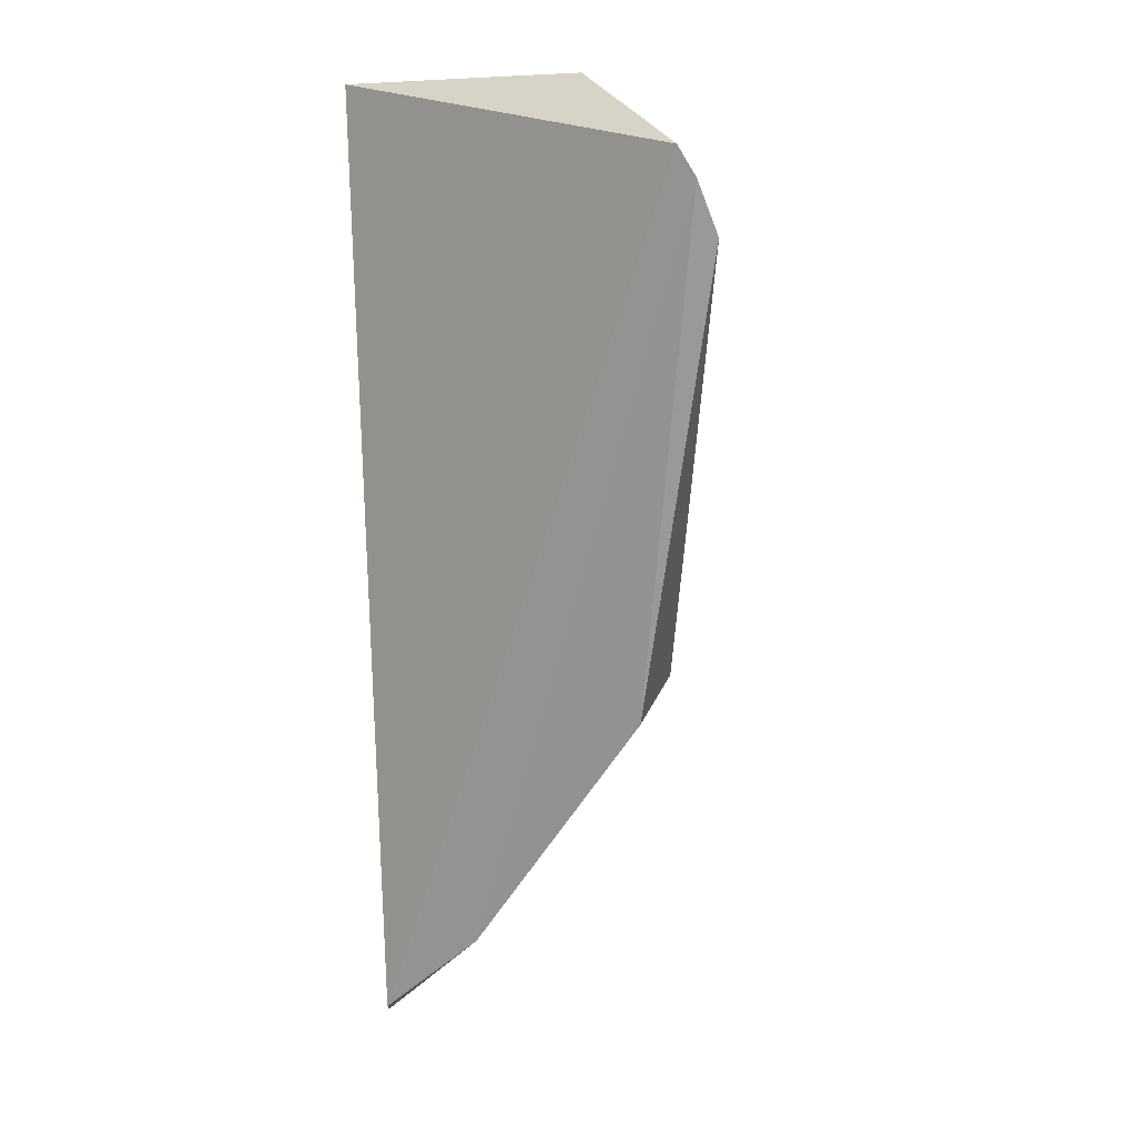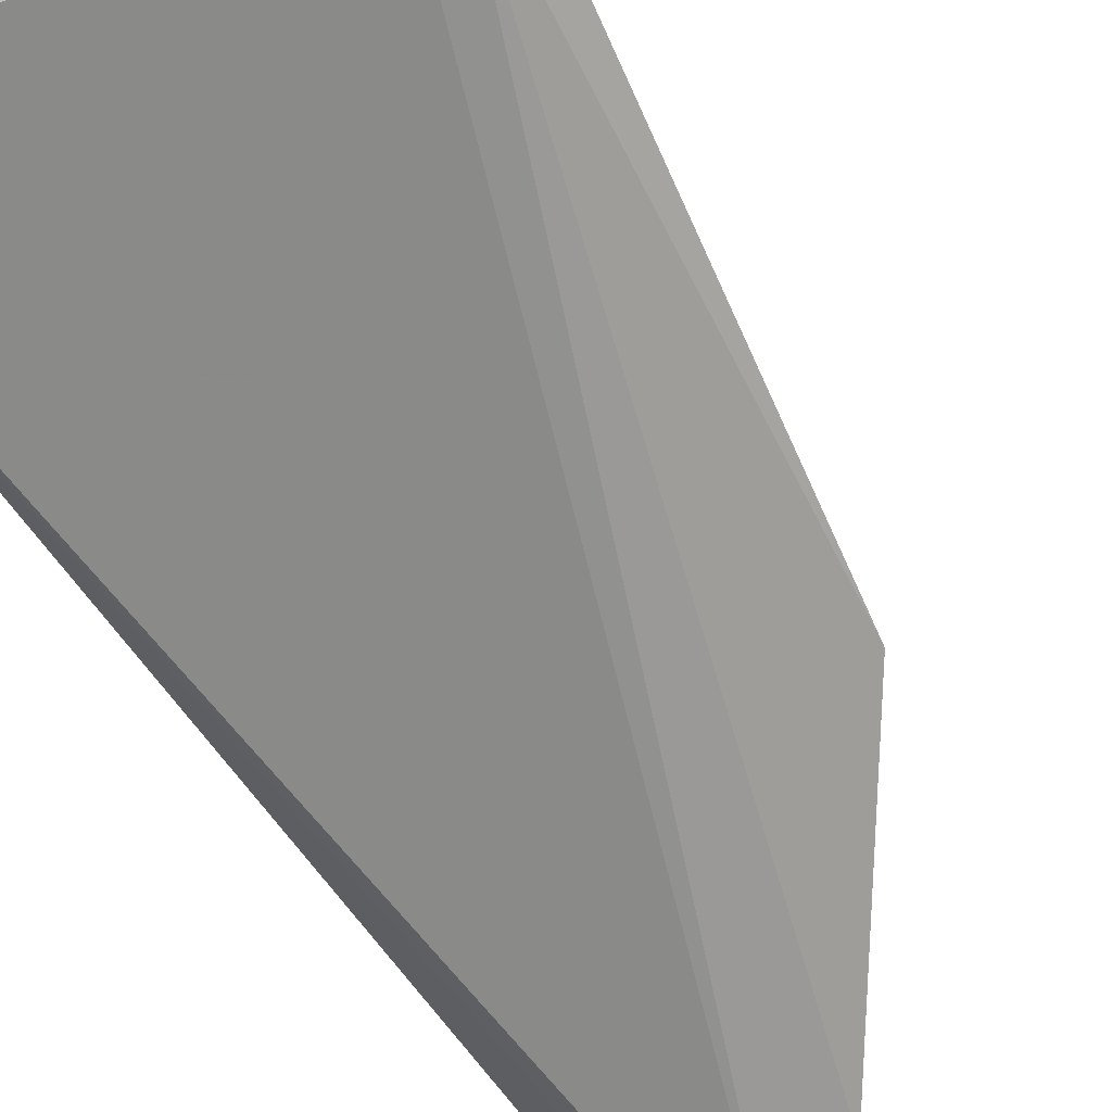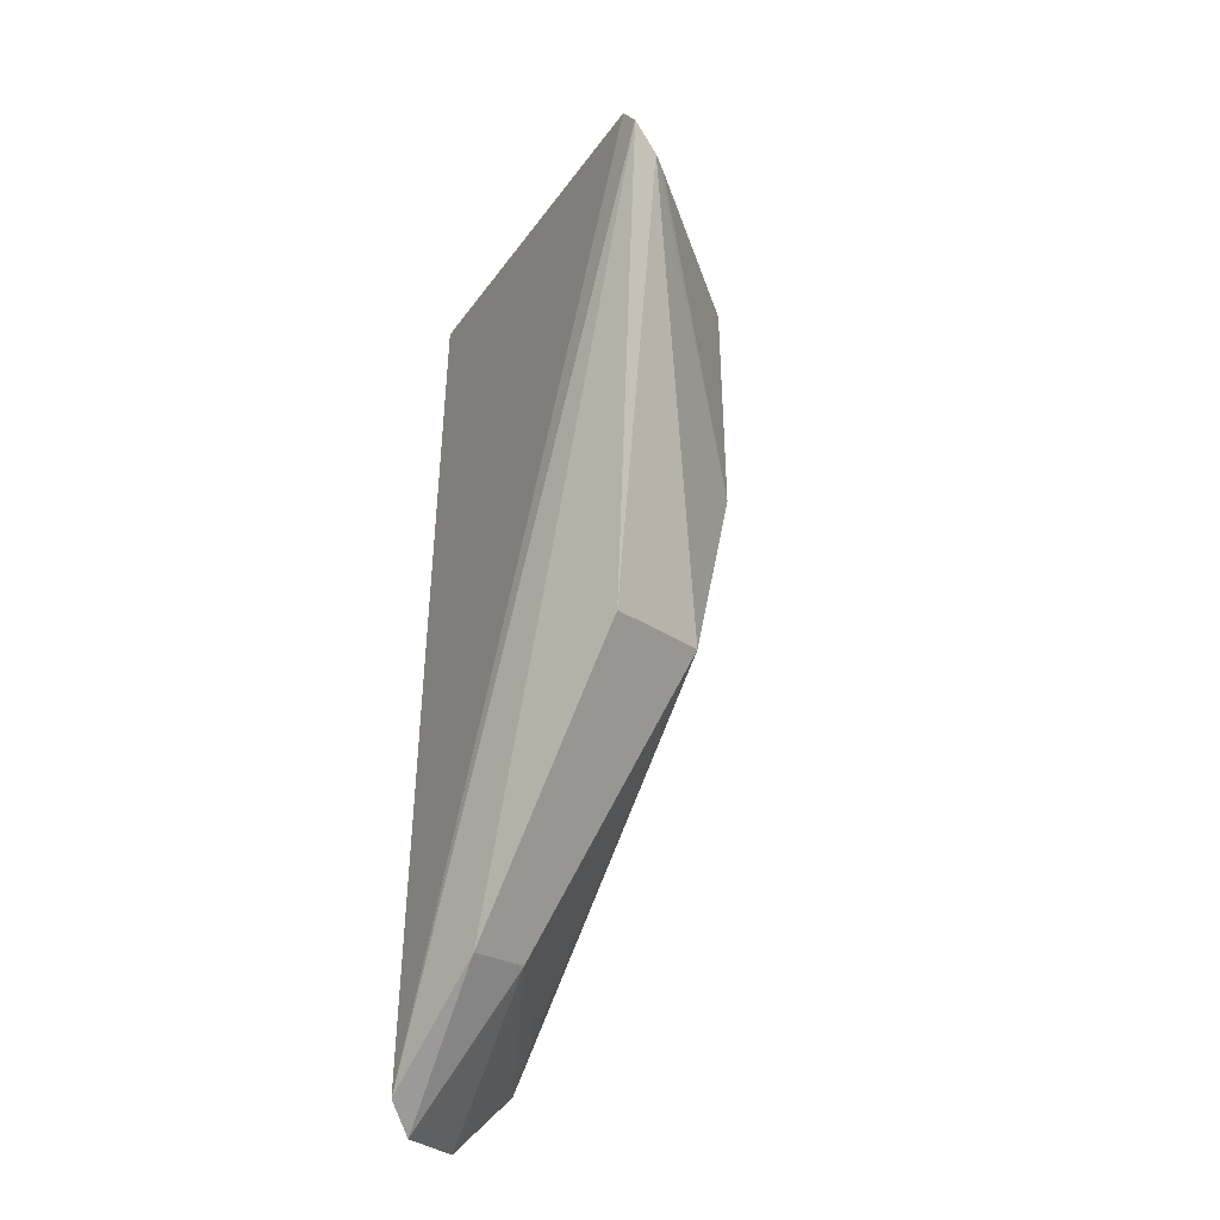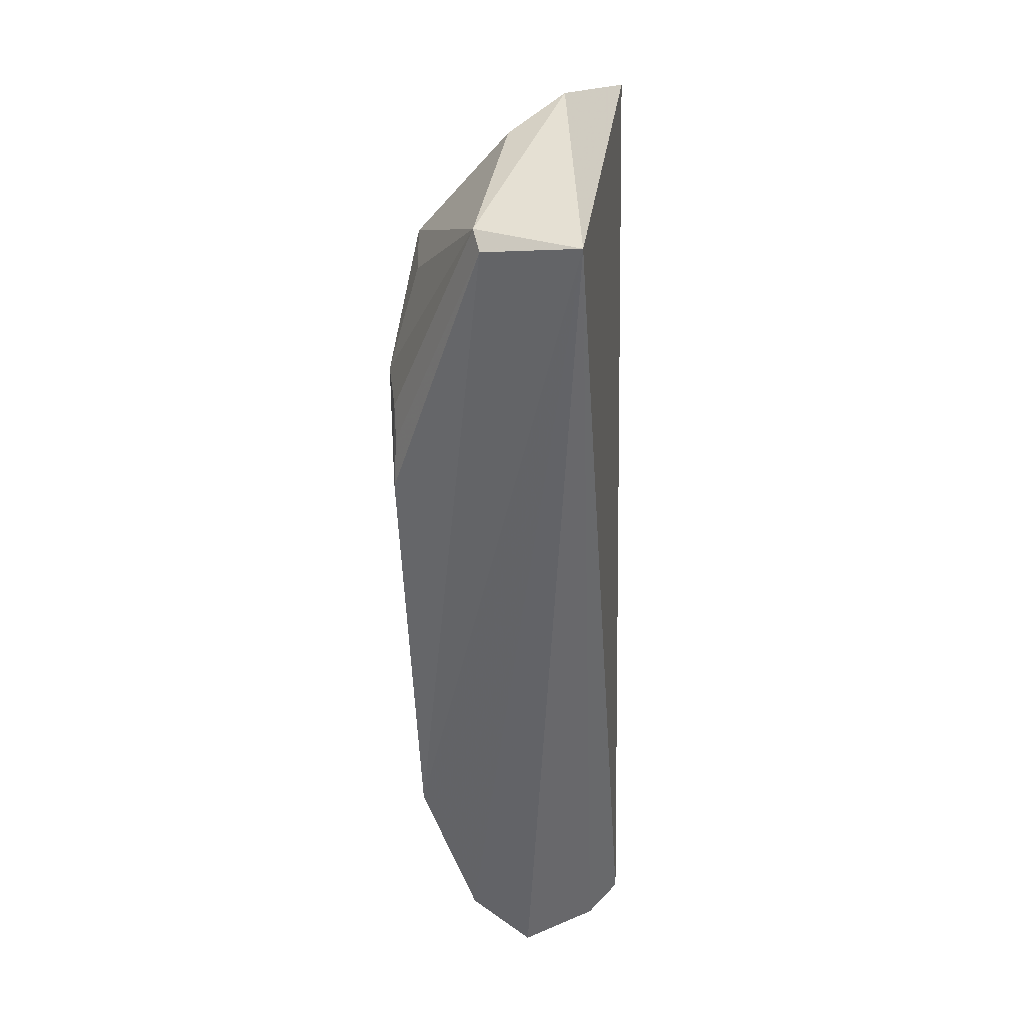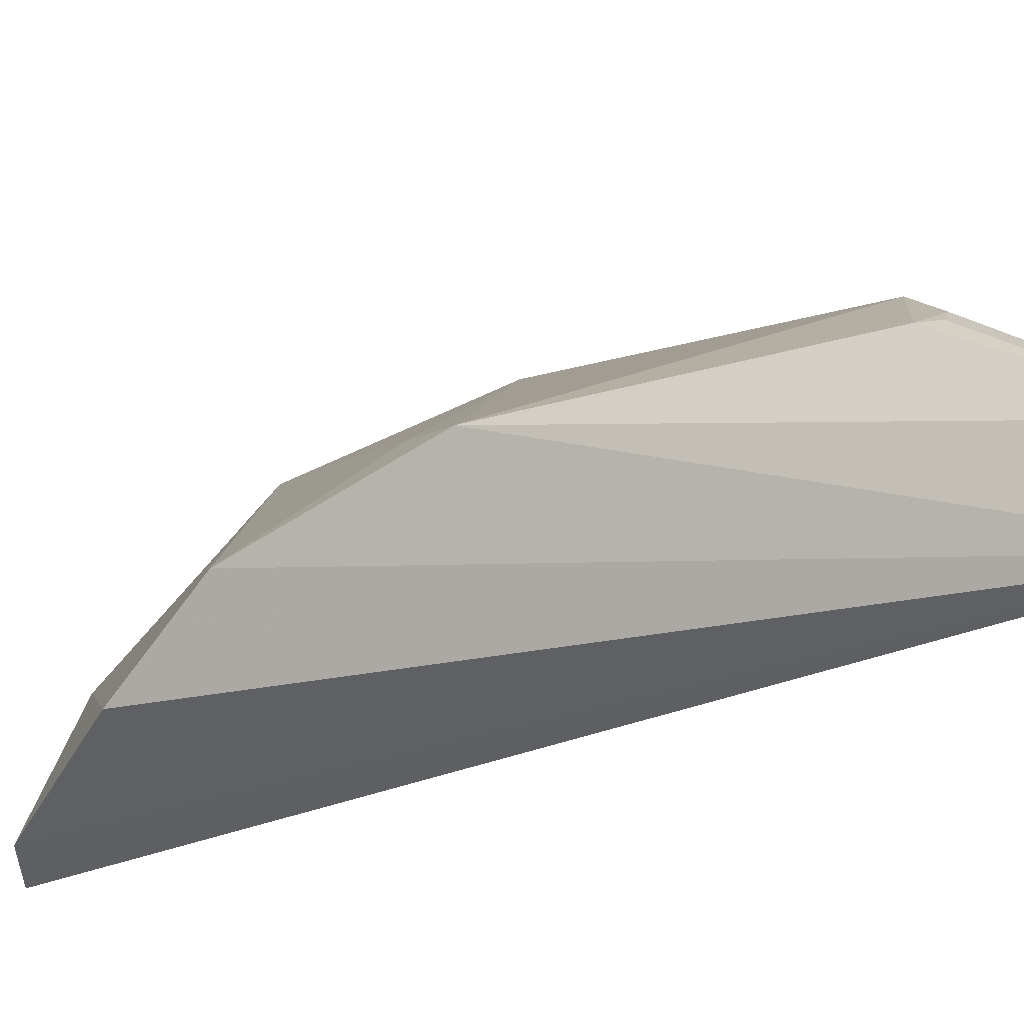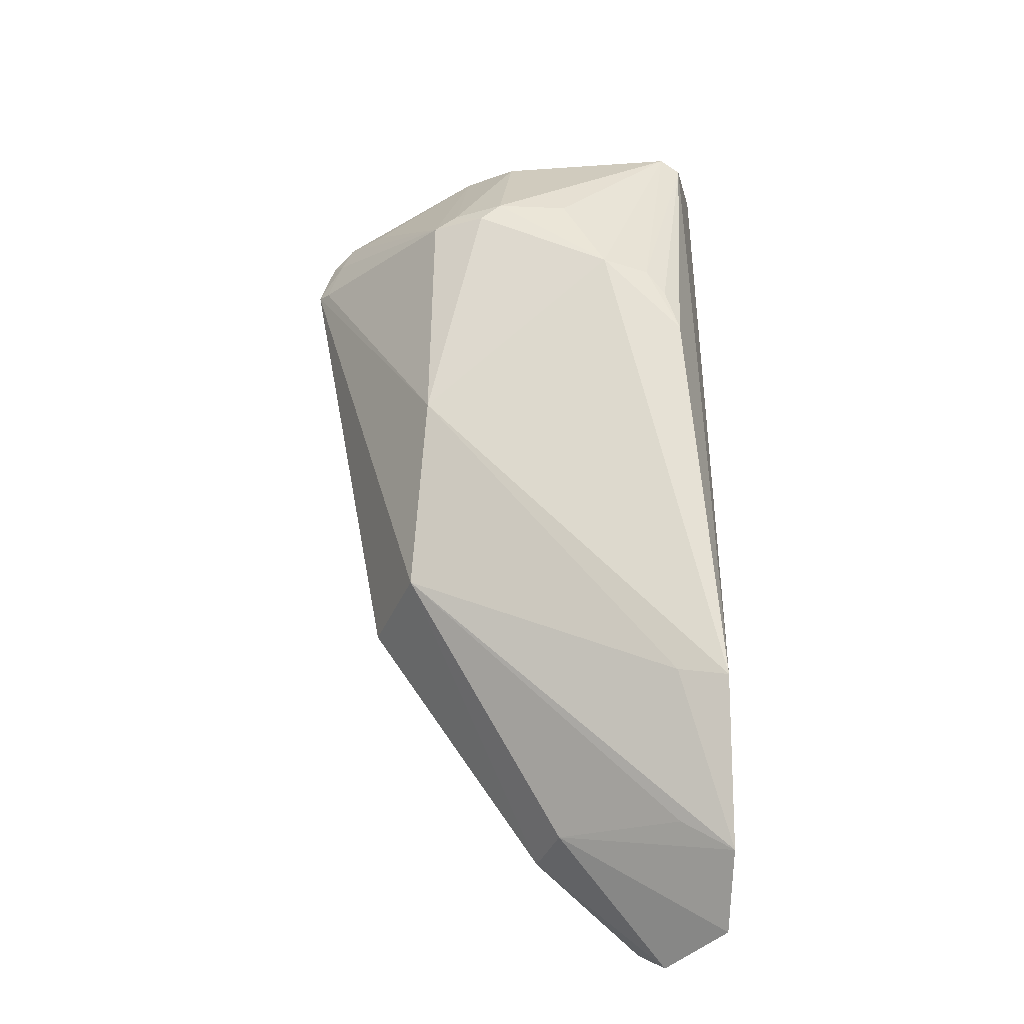
<metadata>
{"format":"obj","ext":"obj","renderer":"f3d","projection":"perspective","resolution":1024,"background":"white","views":[{"elev":12.6,"azim":-147.4,"up":"+Y"},{"elev":-67.4,"azim":-145.5,"up":"+Z"},{"elev":-34.3,"azim":-126.0,"up":"+Y"},{"elev":38.8,"azim":88.0,"up":"+Y"},{"elev":10.5,"azim":48.6,"up":"+Z"},{"elev":-27.1,"azim":-5.5,"up":"+Y"}]}
</metadata>
<code>
v -0.2255 -0.222 0.05707
v -0.2227 0.2646 0.03485
v -0.3662 0.2697 0.03506
v -0.3925 0.06804 0.09615
v -0.2648 -0.2213 0.0004926
v -0.3986 -0.03207 0.07019
v -0.2501 0.1106 0.1258
v -0.4393 0.2379 -0.0007138
v -0.253 -0.2321 0.01699
v -0.2307 -0.09969 0.1169
v -0.2484 0.2608 0.08393
v -0.4146 -0.04173 0.0131
v -0.4589 0.1964 0.004401
v -0.3124 -0.1664 0.03656
v -0.2264 -0.187 0.08885
v -0.2566 -0.09474 0.1092
v -0.2929 0.1534 0.1271
v -0.2373 0.2549 0.08125
v -0.3902 0.1898 0.09646
v -0.4504 0.2231 -0.001688
v -0.3213 -0.1724 0.004354
v -0.2532 -0.1699 0.08135
v -0.268 0.1479 0.1246
v -0.4214 0.2358 0.02001
v -0.4537 0.1943 0.01243
v -0.3639 0.1897 0.1108
v -0.4455 0.2181 0.009374
v -0.2577 0.1341 0.1242
v -0.3527 0.1994 0.111
v -0.3143 0.1998 0.1115
v -0.3414 0.2609 0.06454
v -0.3779 0.1984 0.09821
f 8 3 2
f 8 2 5
f 9 5 2
f 9 2 1
f 11 2 3
f 13 6 4
f 13 12 6
f 14 9 1
f 15 1 2
f 15 2 10
f 15 14 1
f 16 10 4
f 16 4 6
f 16 15 10
f 16 6 15
f 17 10 7
f 17 4 10
f 18 10 2
f 18 7 10
f 18 2 11
f 20 8 5
f 20 12 13
f 21 14 6
f 21 6 12
f 21 5 9
f 21 9 14
f 21 20 5
f 21 12 20
f 22 15 6
f 22 6 14
f 22 14 15
f 23 17 7
f 23 11 17
f 23 18 11
f 24 19 3
f 24 3 8
f 24 8 19
f 25 13 4
f 25 4 19
f 26 19 4
f 26 4 17
f 27 19 8
f 27 8 20
f 27 25 19
f 27 20 13
f 27 13 25
f 28 23 7
f 28 7 18
f 28 18 23
f 29 26 17
f 30 29 17
f 30 17 11
f 30 11 29
f 31 29 11
f 31 11 3
f 32 19 26
f 32 26 29
f 32 29 31
f 32 31 3
f 32 3 19

</code>
